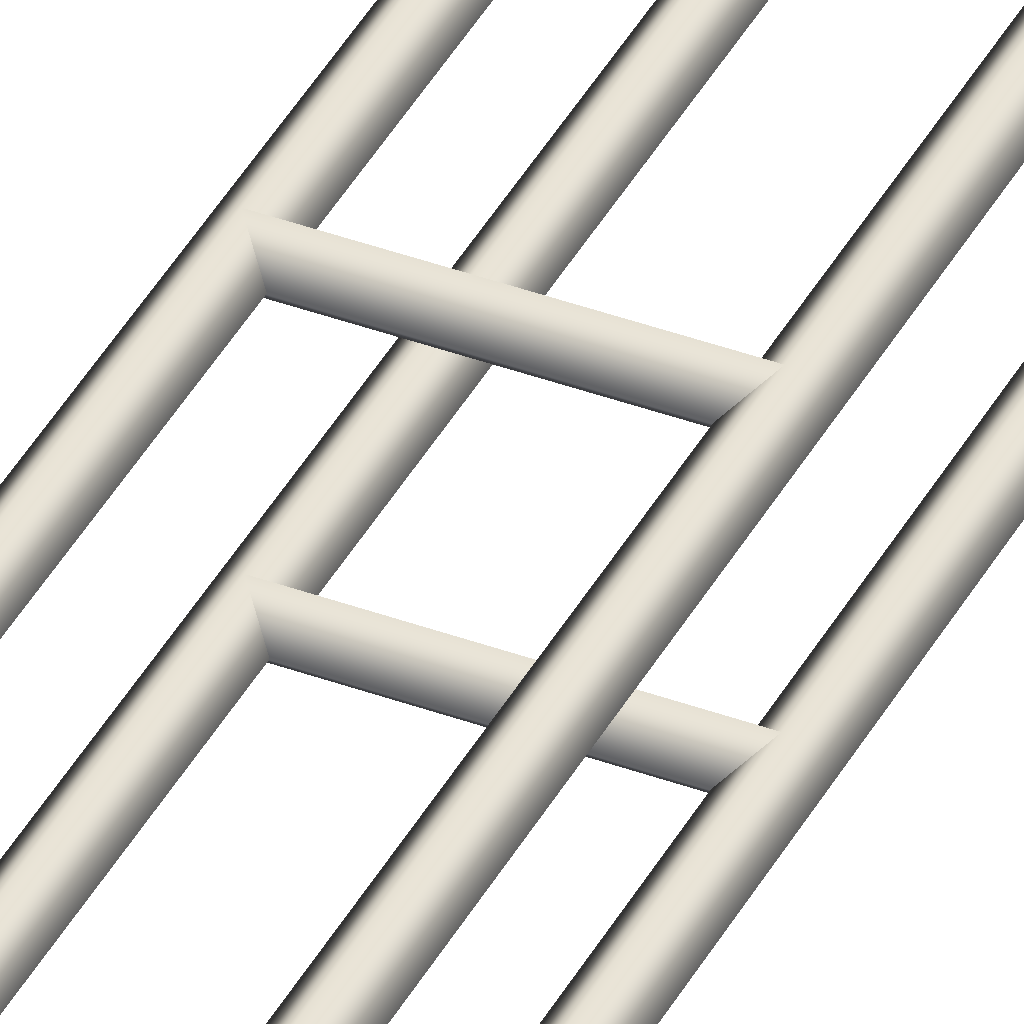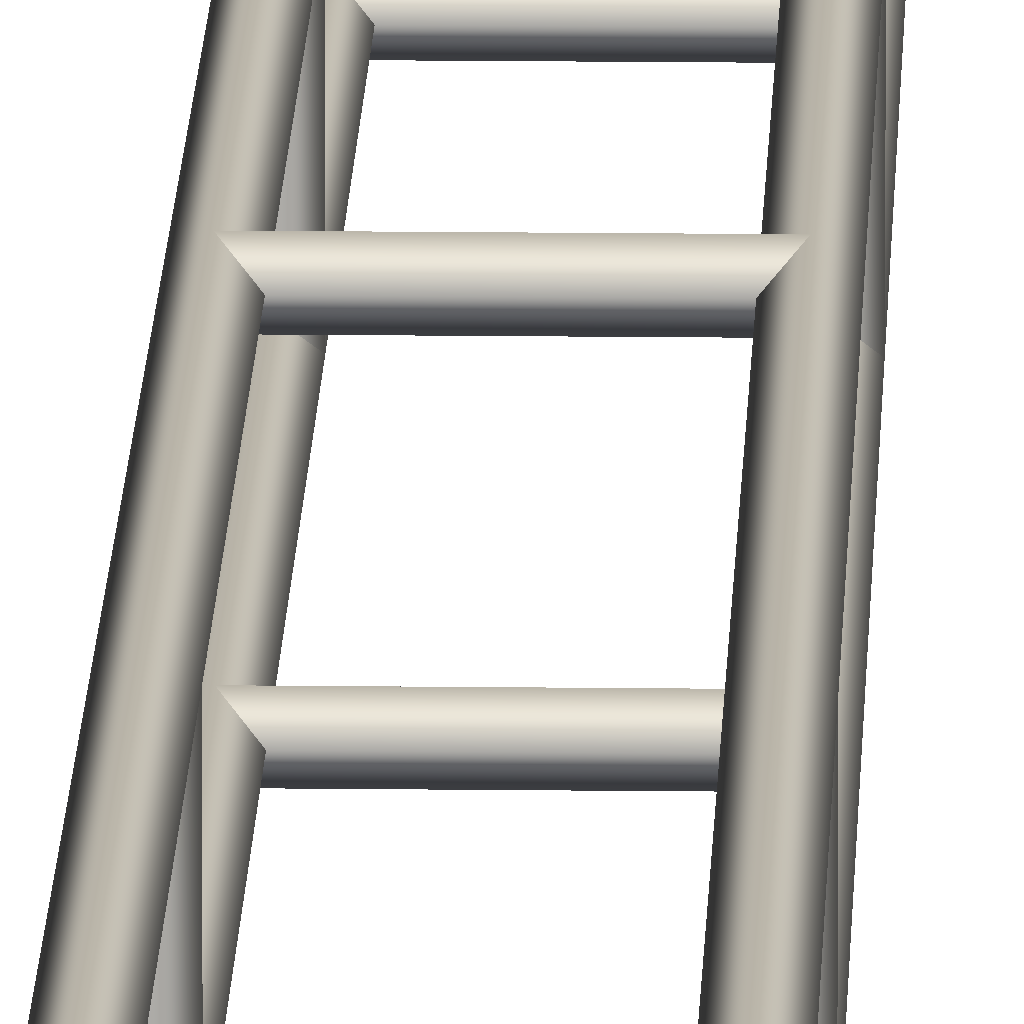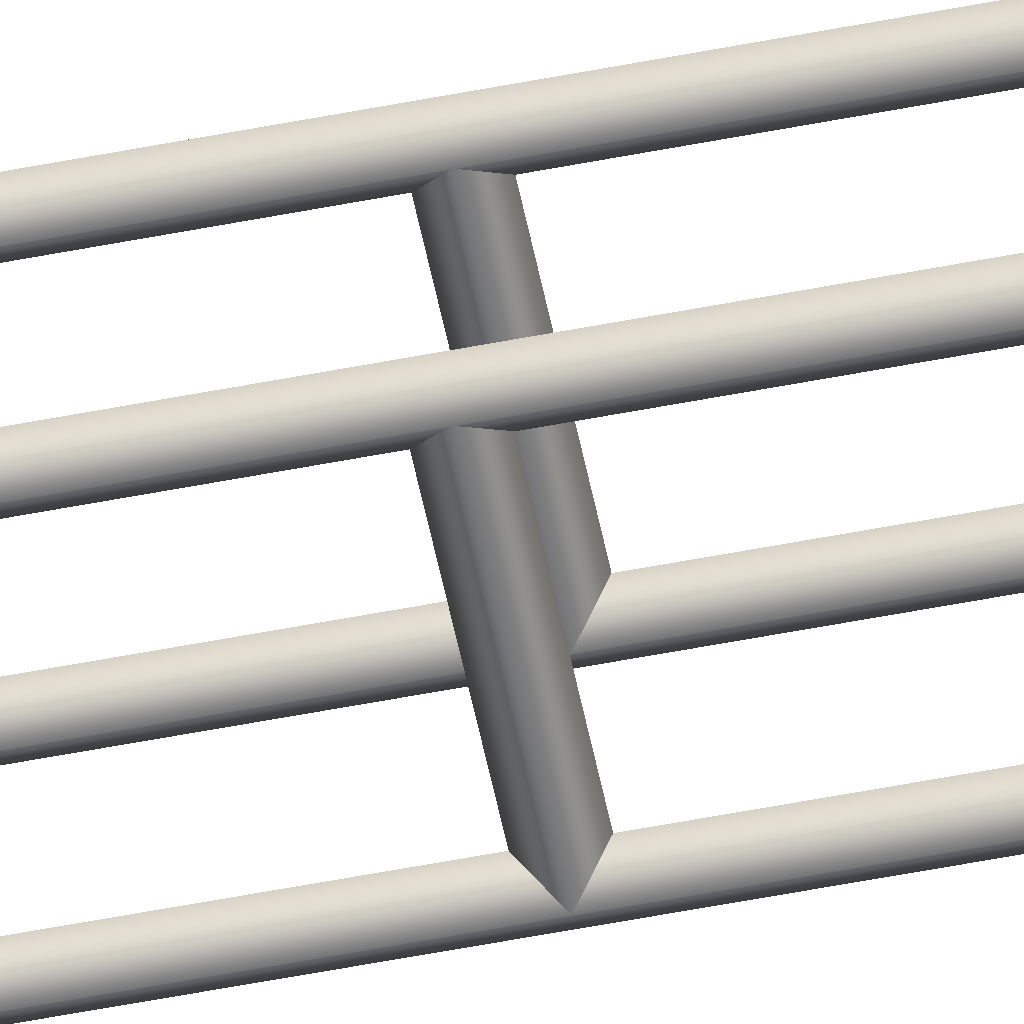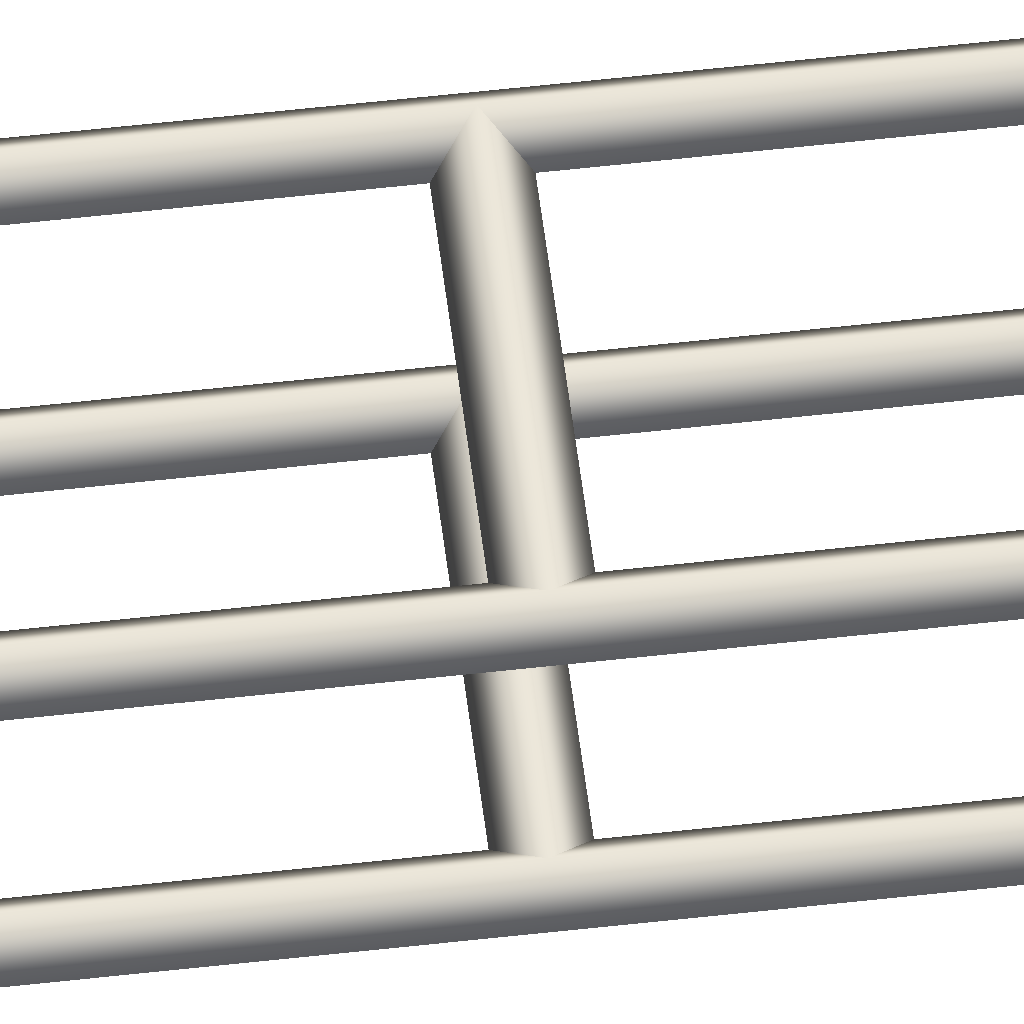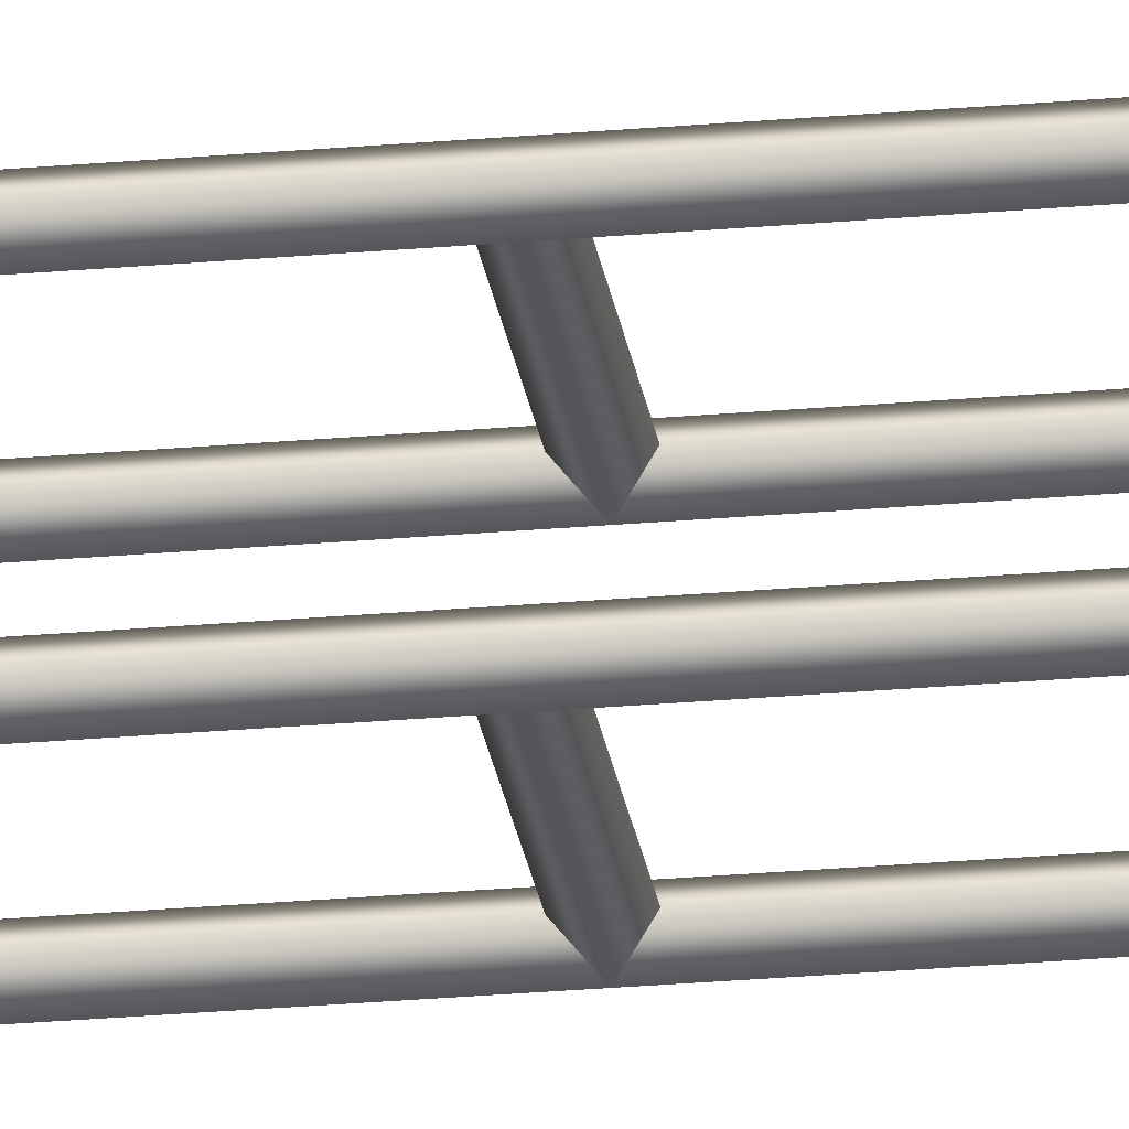
<metadata>
{"format":"obj","ext":"obj","renderer":"f3d","projection":"perspective","resolution":1024,"background":"white","views":[{"elev":38.6,"azim":25.1,"up":"+Y"},{"elev":13.9,"azim":1.6,"up":"+Y"},{"elev":-56.5,"azim":-78.5,"up":"+Y"},{"elev":55.0,"azim":-96.9,"up":"+Y"},{"elev":-25.5,"azim":-81.8,"up":"+Y"}]}
</metadata>
<code>
o Eridani_SolarDorsal_1_Frame
v -0.0575 0.055 -1.155
v -0.0825 0.055 -1.155
v -0.0575 -0.055 -1.155
v -0.0825 -0.055 -1.155
v -0.07 -0.0425 -1.167
v -0.07 -0.0425 -1.143
v -0.07 0.0425 -1.167
v -0.07 0.0425 -1.143
v -0.07 0.0675 -0.025
v -0.07 0.0425 -0.025
v 0.07 0.0675 -0.025
v 0.07 0.0425 -0.025
v -0.0575 0.055 -0.0375
v -0.0575 0.055 -0.0125
v 0.0575 0.055 -0.0125
v 0.0575 0.055 -0.0375
v -0.07 0.0675 -3.055
v -0.07 0.0425 -3.055
v 0.07 0.0675 -3.055
v 0.07 0.0425 -3.055
v -0.0575 0.055 -3.067
v -0.0575 0.055 -3.042
v 0.0575 0.055 -3.042
v 0.0575 0.055 -3.067
v -0.07 0.0675 -2.31
v -0.07 0.0425 -2.31
v 0.07 0.0675 -2.31
v 0.07 0.0425 -2.31
v -0.0575 0.055 -2.322
v -0.0575 0.055 -2.297
v 0.0575 0.055 -2.297
v 0.0575 0.055 -2.322
v -0.07 0.0675 -1.54
v -0.07 0.0425 -1.54
v 0.07 0.0675 -1.54
v 0.07 0.0425 -1.54
v -0.0575 0.055 -1.552
v -0.0575 0.055 -1.528
v 0.0575 0.055 -1.528
v 0.0575 0.055 -1.552
v -0.07 0.0675 -0.77
v -0.07 0.0425 -0.77
v 0.07 0.0675 -0.77
v 0.07 0.0425 -0.77
v -0.0575 0.055 -0.7825
v -0.0575 0.055 -0.7575
v 0.0575 0.055 -0.7575
v 0.0575 0.055 -0.7825
v -0.07 -0.0425 -0.025
v -0.07 -0.0675 -0.025
v 0.07 -0.0425 -0.025
v 0.07 -0.0675 -0.025
v -0.0575 -0.055 -0.0375
v -0.0575 -0.055 -0.0125
v 0.0575 -0.055 -0.0125
v 0.0575 -0.055 -0.0375
v -0.07 -0.0425 -3.055
v -0.07 -0.0675 -3.055
v 0.07 -0.0425 -3.055
v 0.07 -0.0675 -3.055
v -0.0575 -0.055 -3.067
v -0.0575 -0.055 -3.042
v 0.0575 -0.055 -3.042
v 0.0575 -0.055 -3.067
v -0.07 -0.0425 -2.31
v -0.07 -0.0675 -2.31
v 0.07 -0.0425 -2.31
v 0.07 -0.0675 -2.31
v -0.0575 -0.055 -2.322
v -0.0575 -0.055 -2.297
v 0.0575 -0.055 -2.297
v 0.0575 -0.055 -2.322
v -0.07 -0.0425 -1.54
v -0.07 -0.0675 -1.54
v 0.07 -0.0425 -1.54
v 0.07 -0.0675 -1.54
v -0.0575 -0.055 -1.552
v -0.0575 -0.055 -1.528
v 0.0575 -0.055 -1.528
v 0.0575 -0.055 -1.552
v -0.07 -0.0425 -0.77
v -0.07 -0.0675 -0.77
v 0.07 -0.0425 -0.77
v 0.07 -0.0675 -0.77
v -0.0575 -0.055 -0.7825
v -0.0575 -0.055 -0.7575
v 0.0575 -0.055 -0.7575
v 0.0575 -0.055 -0.7825
v 0.0825 -0.055 0
v 0.07 -0.0675 0
v 0.0575 -0.055 0
v 0.07 -0.0425 -1.735e-18
v 0.0825 -0.055 -3.08
v 0.07 -0.0675 -3.08
v 0.0575 -0.055 -3.08
v 0.07 -0.0425 -3.08
v -0.0575 -0.055 0
v -0.07 -0.0675 0
v -0.0825 -0.055 0
v -0.07 -0.0425 -1.735e-18
v -0.0575 -0.055 -3.08
v -0.07 -0.0675 -3.08
v -0.0825 -0.055 -3.08
v -0.07 -0.0425 -3.08
v 0.0825 0.055 0
v 0.07 0.0425 0
v 0.0575 0.055 0
v 0.07 0.0675 -1.735e-18
v 0.0825 0.055 -3.08
v 0.07 0.0425 -3.08
v 0.0575 0.055 -3.08
v 0.07 0.0675 -3.08
v -0.0575 0.055 0
v -0.07 0.0425 0
v -0.0825 0.055 0
v -0.07 0.0675 -1.735e-18
v -0.0575 0.055 -3.08
v -0.07 0.0425 -3.08
v -0.0825 0.055 -3.08
v -0.07 0.0675 -3.08
v 0.0825 0.055 -0.385
v 0.0575 0.055 -0.385
v 0.0825 -0.055 -0.385
v 0.0575 -0.055 -0.385
v 0.07 -0.0425 -0.3975
v 0.07 -0.0425 -0.3725
v 0.07 0.0425 -0.3975
v 0.07 0.0425 -0.3725
v -0.0575 0.055 -0.385
v -0.0825 0.055 -0.385
v -0.0575 -0.055 -0.385
v -0.0825 -0.055 -0.385
v -0.07 -0.0425 -0.3975
v -0.07 -0.0425 -0.3725
v -0.07 0.0425 -0.3975
v -0.07 0.0425 -0.3725
v 0.0825 0.055 -2.695
v 0.0575 0.055 -2.695
v 0.0825 -0.055 -2.695
v 0.0575 -0.055 -2.695
v 0.07 -0.0425 -2.708
v 0.07 -0.0425 -2.683
v 0.07 0.0425 -2.708
v 0.07 0.0425 -2.683
v -0.0575 0.055 -2.695
v -0.0825 0.055 -2.695
v -0.0575 -0.055 -2.695
v -0.0825 -0.055 -2.695
v -0.07 -0.0425 -2.708
v -0.07 -0.0425 -2.683
v -0.07 0.0425 -2.708
v -0.07 0.0425 -2.683
v 0.0825 0.055 -1.925
v 0.0575 0.055 -1.925
v 0.0825 -0.055 -1.925
v 0.0575 -0.055 -1.925
v 0.07 -0.0425 -1.938
v 0.07 -0.0425 -1.913
v 0.07 0.0425 -1.938
v 0.07 0.0425 -1.913
v -0.0575 0.055 -1.925
v -0.0825 0.055 -1.925
v -0.0575 -0.055 -1.925
v -0.0825 -0.055 -1.925
v -0.07 -0.0425 -1.938
v -0.07 -0.0425 -1.913
v -0.07 0.0425 -1.938
v -0.07 0.0425 -1.913
v 0.0825 0.055 -1.155
v 0.0575 0.055 -1.155
v 0.0825 -0.055 -1.155
v 0.0575 -0.055 -1.155
v 0.07 -0.0425 -1.167
v 0.07 -0.0425 -1.143
v 0.07 0.0425 -1.167
v 0.07 0.0425 -1.143
g Eridani_SolarDorsal_1_Frame_Eridani_SolarDorsal_1_Frame_auv
f 1 8 6 3
f 2 7 5 4
f 3 5 7 1
f 4 6 8 2
f 9 14 15 11
f 10 13 16 12
f 11 16 13 9
f 12 15 14 10
f 17 22 23 19
f 18 21 24 20
f 19 24 21 17
f 20 23 22 18
f 25 30 31 27
f 26 29 32 28
f 27 32 29 25
f 28 31 30 26
f 33 38 39 35
f 34 37 40 36
f 35 40 37 33
f 36 39 38 34
f 41 46 47 43
f 42 45 48 44
f 43 48 45 41
f 44 47 46 42
f 49 54 55 51
f 50 53 56 52
f 51 56 53 49
f 52 55 54 50
f 57 62 63 59
f 58 61 64 60
f 59 64 61 57
f 60 63 62 58
f 65 70 71 67
f 66 69 72 68
f 67 72 69 65
f 68 71 70 66
f 73 78 79 75
f 74 77 80 76
f 75 80 77 73
f 76 79 78 74
f 81 86 87 83
f 82 85 88 84
f 83 88 85 81
f 84 87 86 82
f 89 93 96 92
f 90 94 93 89
f 91 95 94 90
f 92 96 95 91
f 97 101 104 100
f 98 102 101 97
f 99 103 102 98
f 100 104 103 99
f 105 109 112 108
f 106 110 109 105
f 107 111 110 106
f 108 112 111 107
f 113 117 120 116
f 114 118 117 113
f 115 119 118 114
f 116 120 119 115
f 121 128 126 123
f 122 127 125 124
f 123 125 127 121
f 124 126 128 122
f 129 136 134 131
f 130 135 133 132
f 131 133 135 129
f 132 134 136 130
f 137 144 142 139
f 138 143 141 140
f 139 141 143 137
f 140 142 144 138
f 145 152 150 147
f 146 151 149 148
f 147 149 151 145
f 148 150 152 146
f 153 160 158 155
f 154 159 157 156
f 155 157 159 153
f 156 158 160 154
f 161 168 166 163
f 162 167 165 164
f 163 165 167 161
f 164 166 168 162
f 169 176 174 171
f 170 175 173 172
f 171 173 175 169
f 172 174 176 170

</code>
